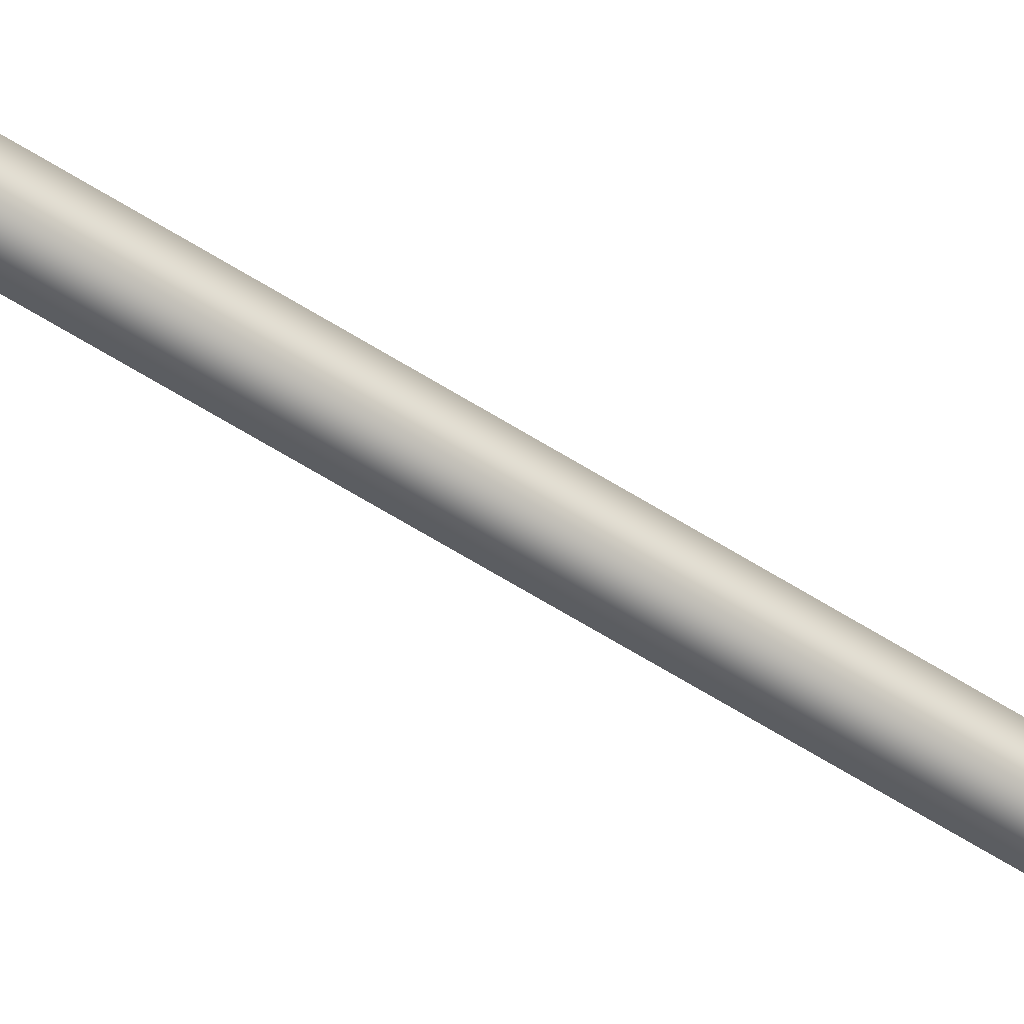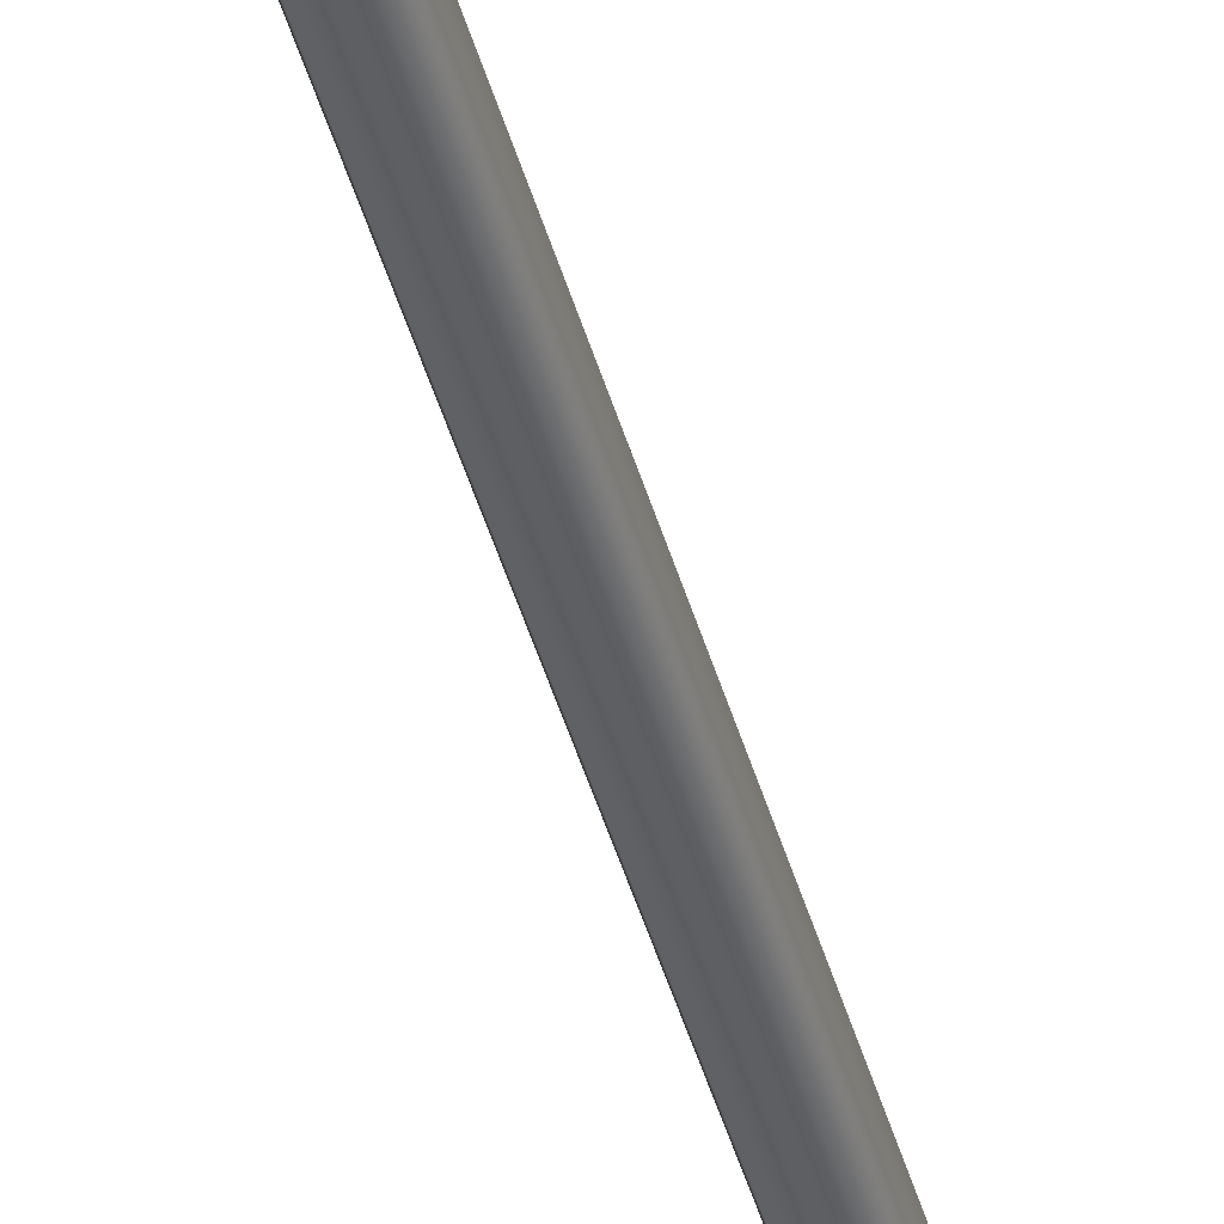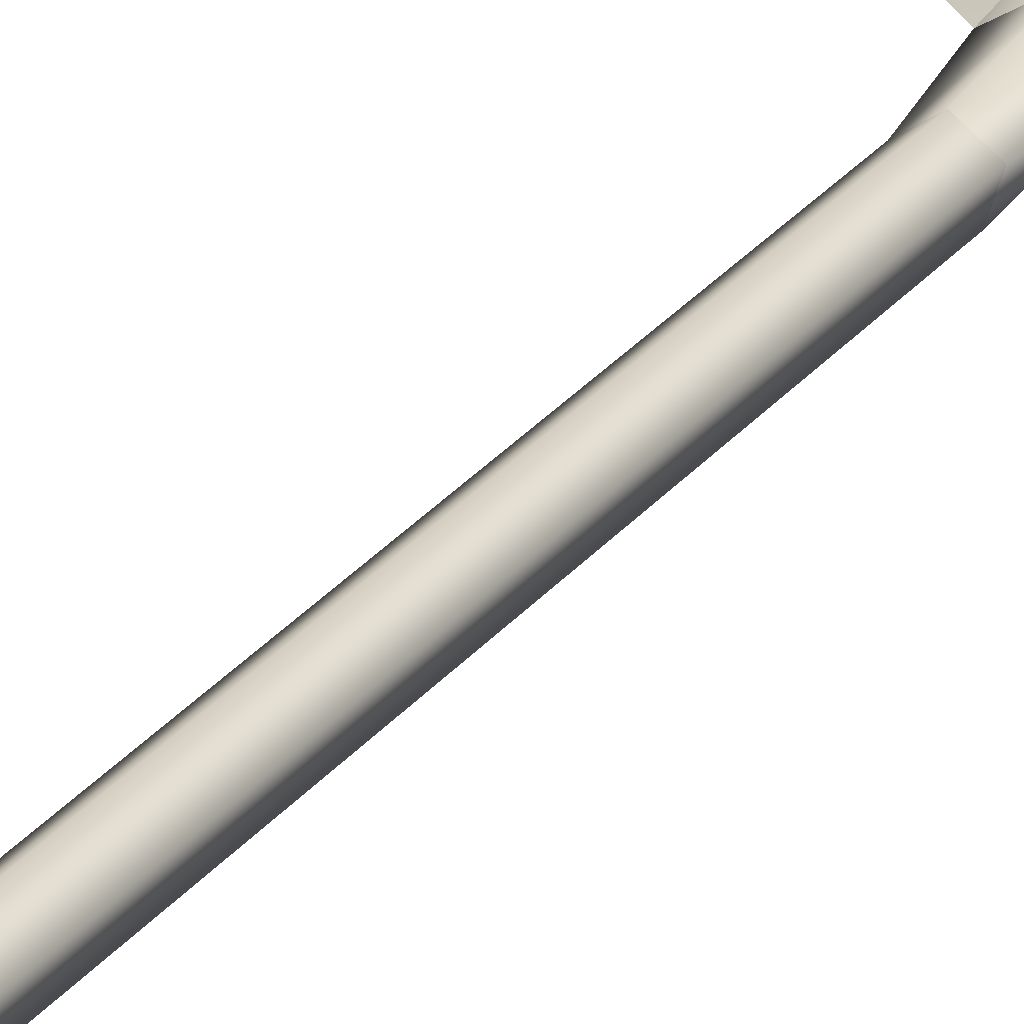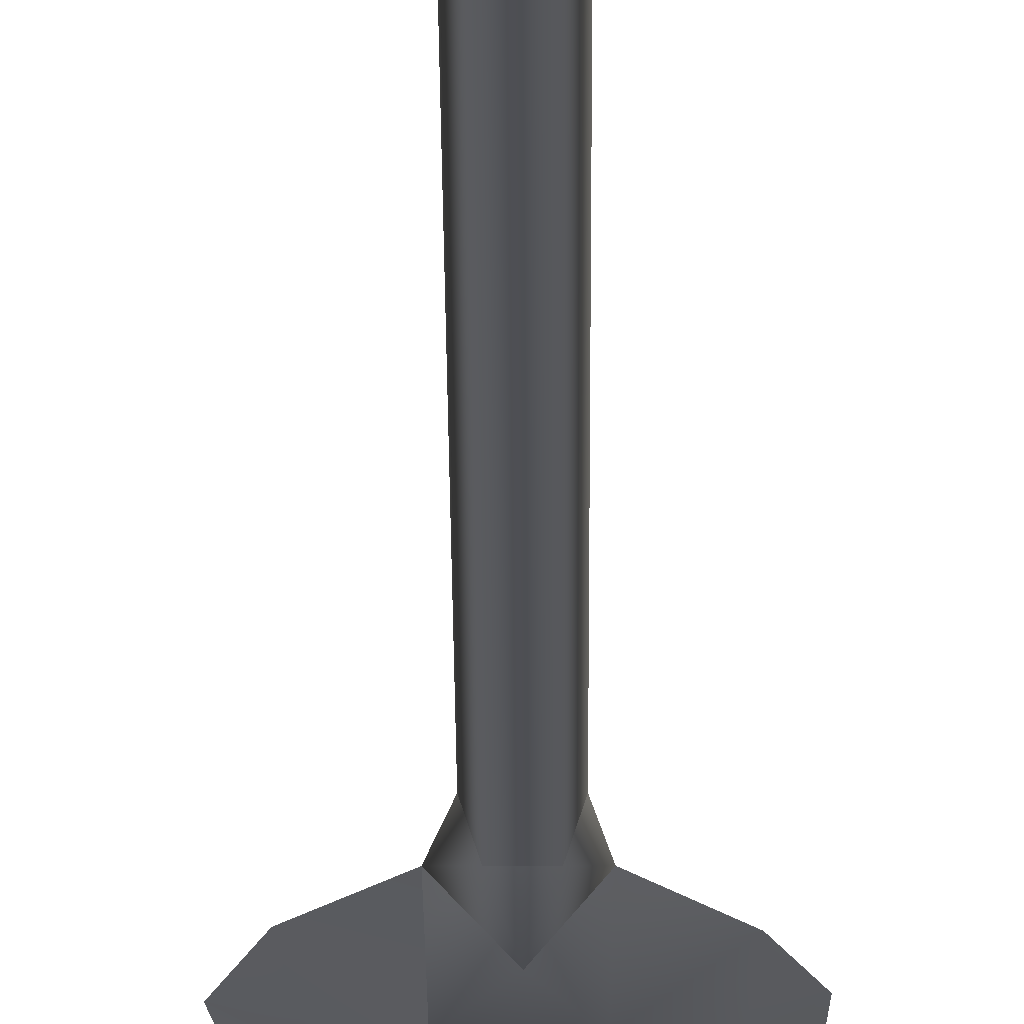
<metadata>
{"format":"obj","ext":"obj","renderer":"f3d","projection":"perspective","resolution":1024,"background":"white","views":[{"elev":-59.4,"azim":56.6,"up":"+Z"},{"elev":-41.5,"azim":-165.5,"up":"+Z"},{"elev":24.7,"azim":27.1,"up":"+Z"},{"elev":-18.3,"azim":0.2,"up":"+Z"}]}
</metadata>
<code>
g default
v -0.000149 -25.99 -0.2056
v 2.796 -23.31 0.7029
v -0.000151 -23.31 2.734
v -2.796 -23.31 0.7029
v -1.728 -23.31 -2.584
v 1.728 -23.31 -2.584
v 1.854 -21.75 0.3969
v -0.000148 -21.75 1.744
v -1.855 -21.75 0.3969
v -1.146 -21.75 -1.783
v 1.146 -21.75 -1.783
v -0.000151 -13.3 1.754
v 1.884 -13.3 0.4077
v -1.884 -13.3 0.4077
v -1.164 -13.3 -1.771
v 1.164 -13.3 -1.771
v 0.000361 98.67 1.781
v 1.883 98.67 0.4244
v -1.882 98.67 0.4244
v -1.163 98.67 -1.771
v 1.164 98.67 -1.771
v 2.711 106.7 0.6733
v 0.000897 106.7 2.642
v -2.991 106.7 0.6733
v 0.000897 106.7 -2.513
v -0.3091 169.7 -0.2576
v -2.846 115.6 -1.897
v 2.551 115.6 -1.897
v 2.551 115.6 2.347
v -2.523 115.6 2.347
v -0.5053 160.5 0.3182
v 1.898 160.5 -0.2799
v -1.202 160.5 -0.2799
v -0.6887 125.1 1.15
v 1.229 125.1 -0.7006
v -1.567 125.1 -0.7006
v -0.7289 135.1 0.6985
v 0.8784 135.1 -0.2487
v -1.258 135.1 -0.2487
v -0.6393 148.7 0.6287
v 2.7 149.7 -0.179
v -1.541 147.8 -0.179
v -0.7188 120.2 2.048
v -2.685 118.4 0.2249
v 2.551 118.4 0.2249
v -7.484 111.5 0.2249
v -6.103 128.3 0.2249
v -8.227 128.5 -0.6299
v -8.456 129.3 0.2249
v -7.887 128.9 1.152
v -7.994 157.7 0.2287
v -5.536 121.2 0.2249
v -9.687 119.4 0.2249
v -6.404 120.1 1.537
v -6.416 120.4 -1.051
v -6.712 140.3 0.8064
v -3.666 139.7 0.2268
v -8.017 141.7 0.2268
v -6.711 140.3 -0.3164
v -7.695 149.6 0.2278
v -6.741 149.5 0.5176
v -4.357 148.4 0.2278
v -6.798 149.5 -0.04385
v 7.125 112 0.2249
v 5.976 127.9 0.2249
v 8.14 128.8 -0.6299
v 8.9 129.4 0.2249
v 8.098 128.8 1.152
v 7.466 147.2 0.2287
v 5.629 121.1 0.2249
v 9.266 118.5 0.2249
v 6.625 120.2 1.537
v 6.571 120.1 -1.051
v 6.093 136.6 0.8064
v 3.738 135.4 0.2268
v 7.457 136.8 0.2268
v 6.231 136.5 -0.3164
v 4.079 141.5 0.2277
v 7.203 140.3 0.2274
v 5.994 140.8 0.5777
v 5.944 140.8 -0.1366
g Tr_Wea_Lance2M
f 3 1 2
f 4 1 3
f 5 1 4
f 6 1 5
f 2 1 6
f 7 8 2
f 3 2 8
f 8 9 3
f 4 3 9
f 9 10 4
f 5 4 10
f 10 11 5
f 6 5 11
f 11 7 6
f 2 6 7
f 8 7 13
f 16 13 7
f 9 8 12
f 13 12 8
f 10 9 14
f 12 14 9
f 11 10 15
f 14 15 10
f 7 11 16
f 15 16 11
f 13 16 21
f 21 18 13
f 12 13 18
f 18 17 12
f 14 12 17
f 17 19 14
f 15 14 19
f 19 20 15
f 16 15 20
f 20 21 16
f 20 19 24
f 24 25 20
f 19 17 23
f 23 24 19
f 21 20 25
f 17 18 22
f 22 23 17
f 22 21 25
f 21 22 18
f 25 28 22
f 27 28 25
f 25 24 27
f 24 23 30
f 39 38 36
f 45 35 43
f 43 44 30
f 43 34 36
f 43 36 44
f 32 26 31
f 34 35 38
f 28 27 35
f 26 33 31
f 32 33 26
f 43 35 34
f 31 42 40
f 35 27 36
f 40 41 31
f 33 42 31
f 32 42 33
f 37 39 34
f 37 34 38
f 40 37 41
f 38 35 36
f 41 38 39
f 39 36 34
f 37 38 41
f 42 41 39
f 41 32 31
f 40 42 37
f 32 41 42
f 42 39 37
f 43 30 23
f 28 35 45
f 36 27 44
f 45 43 29
f 22 29 23
f 23 29 43
f 27 24 46
f 24 30 46
f 27 55 44
f 47 52 48
f 53 48 55
f 27 46 55
f 47 50 52
f 54 44 52
f 54 53 46
f 53 54 50
f 47 56 50
f 48 59 47
f 50 56 49
f 49 59 48
f 30 44 54
f 55 48 52
f 46 30 54
f 55 46 53
f 50 49 53
f 52 50 54
f 49 48 53
f 52 44 55
f 58 61 60
f 47 57 56
f 57 61 56
f 47 59 57
f 56 58 49
f 49 58 59
f 57 63 62
f 58 63 59
f 58 60 63
f 56 61 58
f 62 51 61
f 61 51 60
f 57 62 61
f 59 63 57
f 60 51 63
f 63 51 62
f 22 28 64
f 22 64 29
f 73 45 70
f 70 66 73
f 67 71 66
f 64 73 71
f 68 70 72
f 29 72 45
f 72 29 64
f 71 67 68
f 75 65 74
f 77 65 75
f 74 67 76
f 76 67 77
f 45 72 70
f 66 70 65
f 64 71 72
f 28 73 64
f 68 72 71
f 65 70 68
f 66 71 73
f 45 73 28
f 74 76 79
f 65 68 74
f 78 74 80
f 66 65 77
f 74 68 67
f 67 66 77
f 81 78 69
f 76 77 79
f 77 75 78
f 75 74 78
f 81 77 78
f 74 79 80
f 80 79 69
f 78 80 69
f 79 81 69
f 79 77 81

</code>
